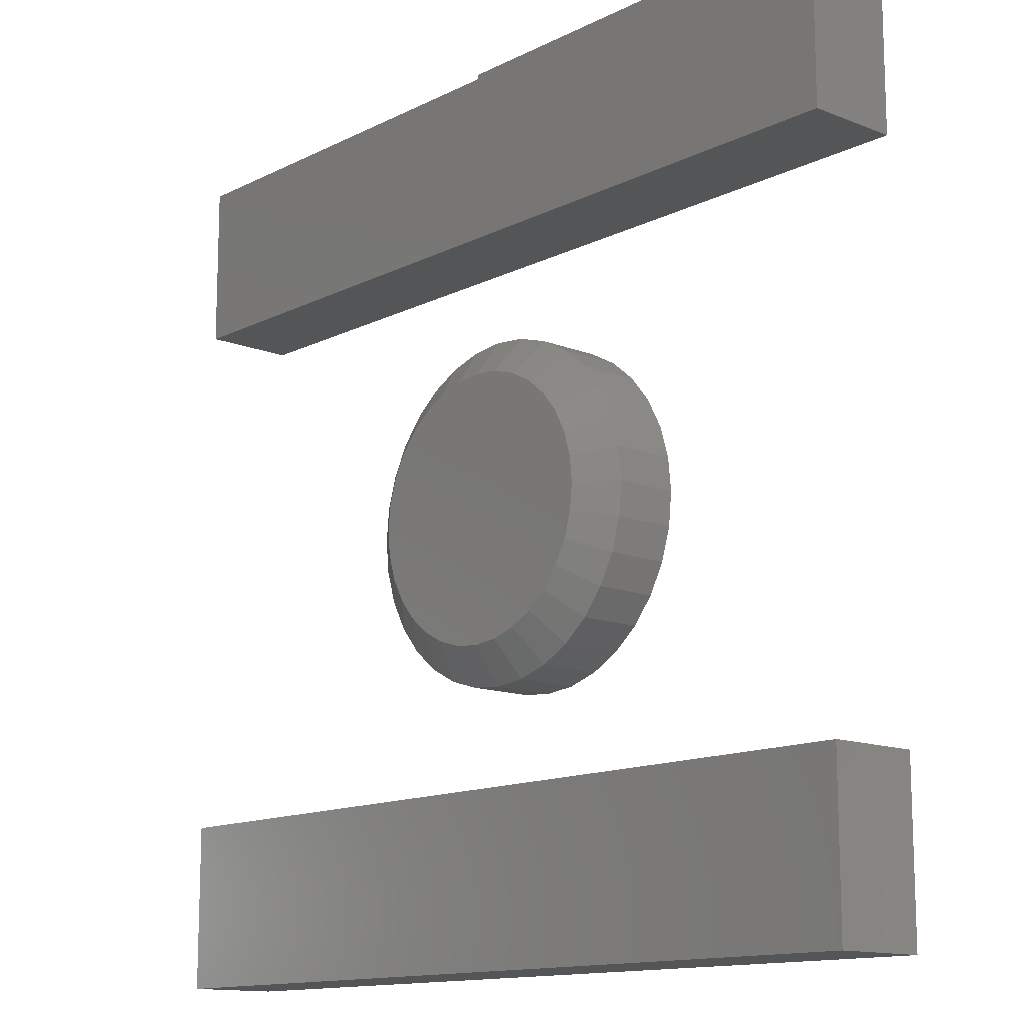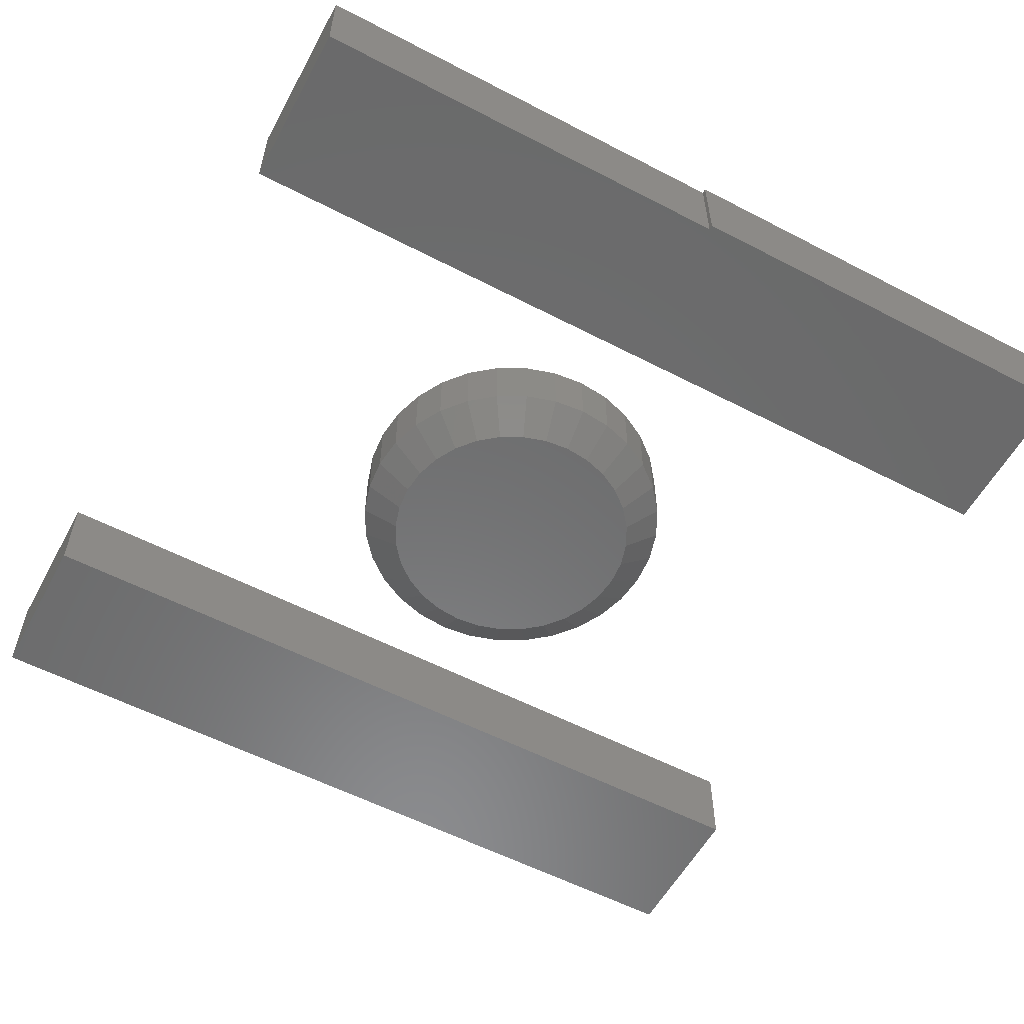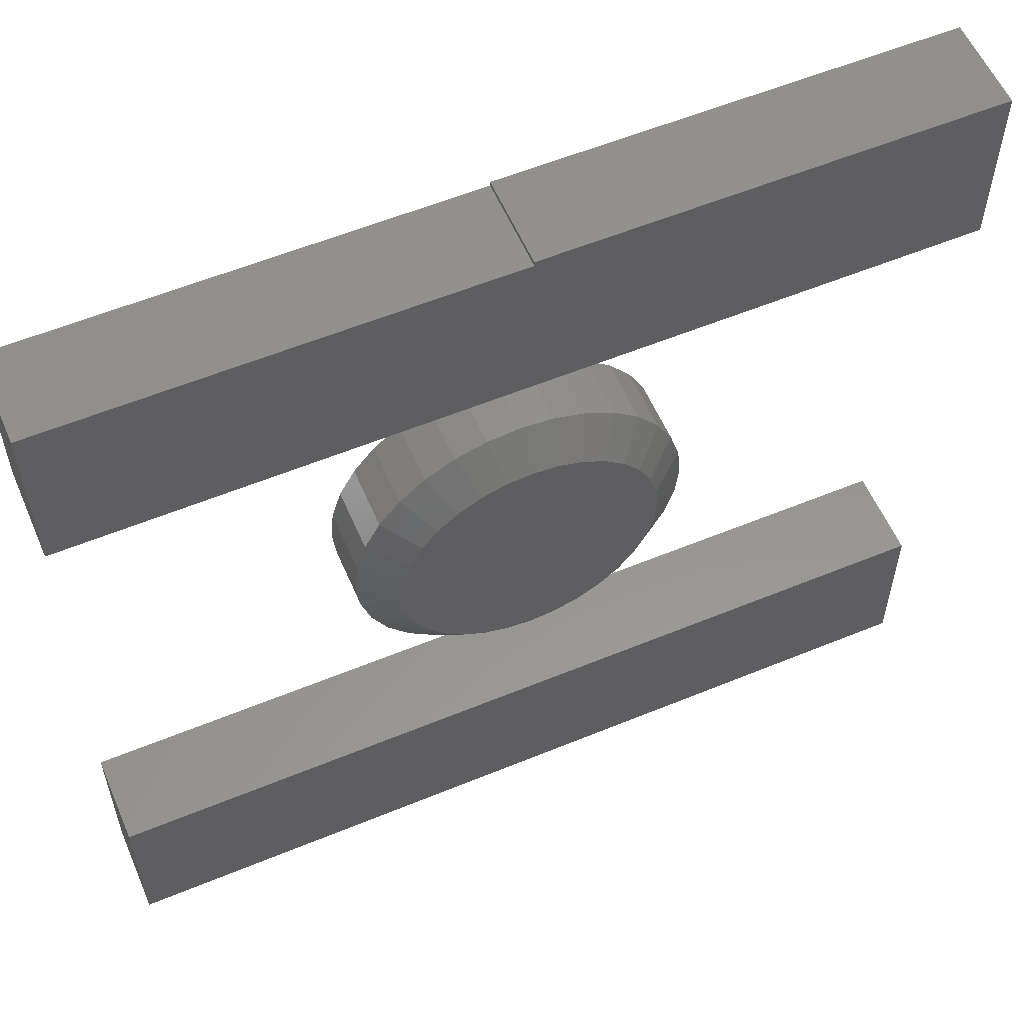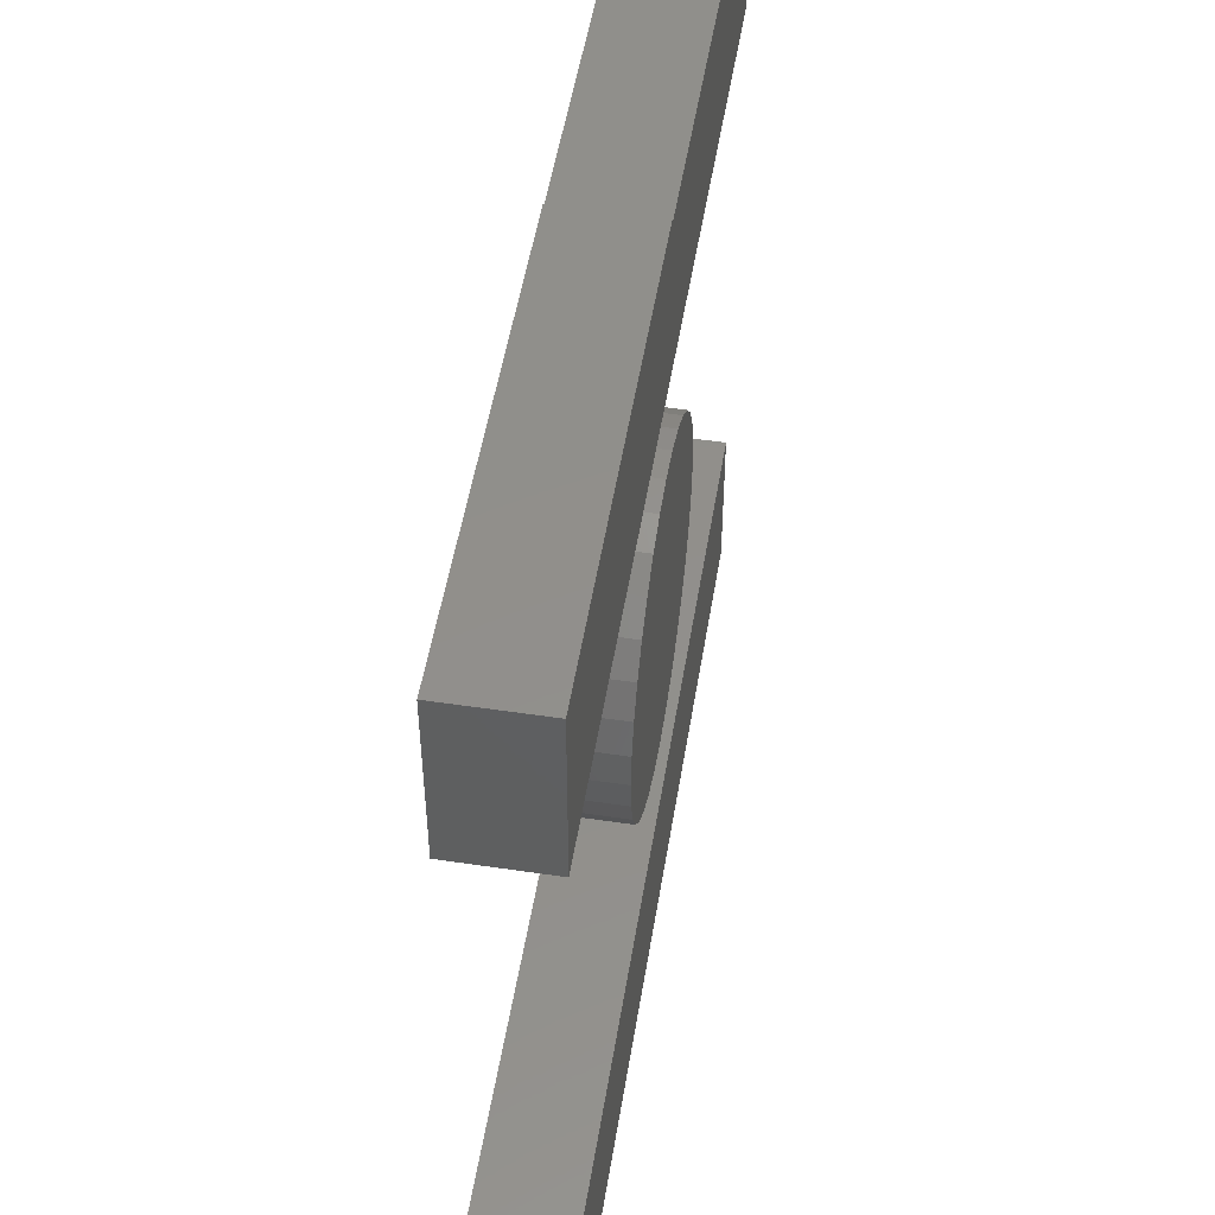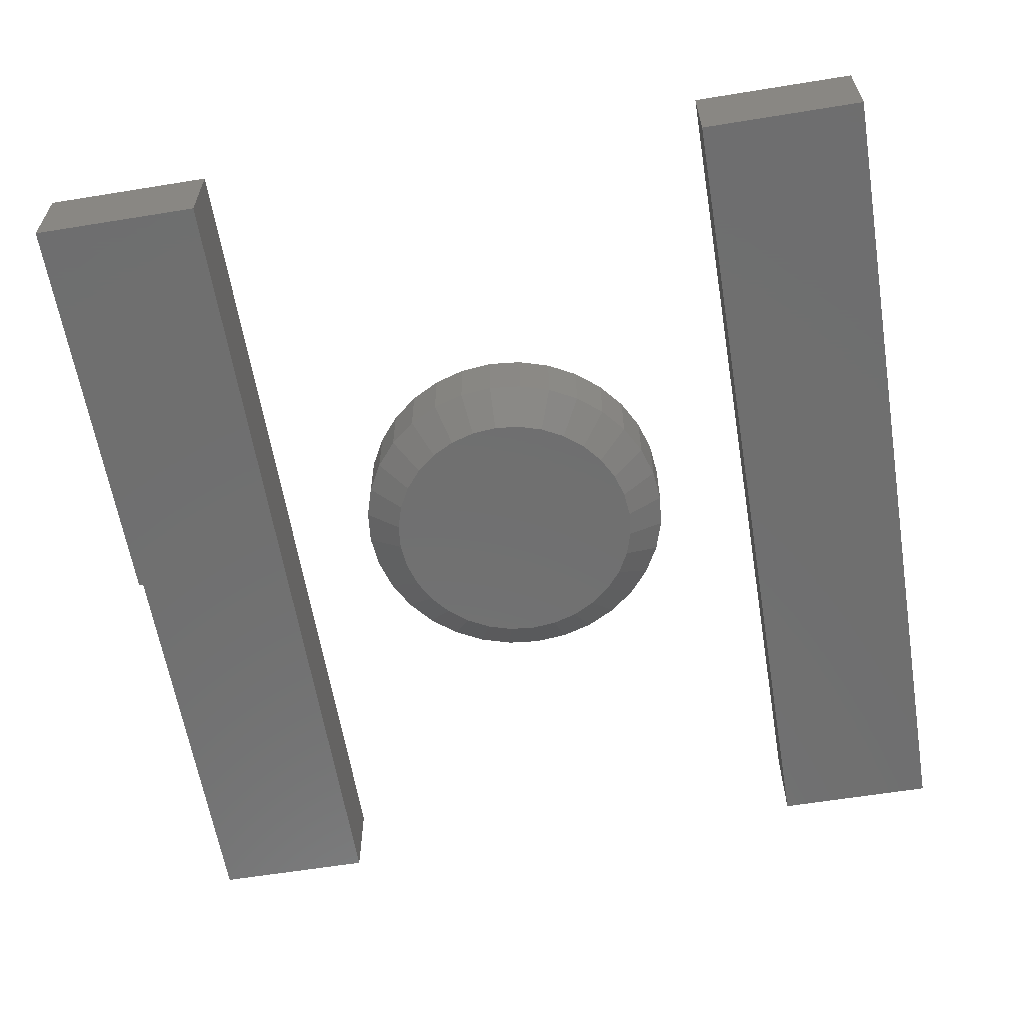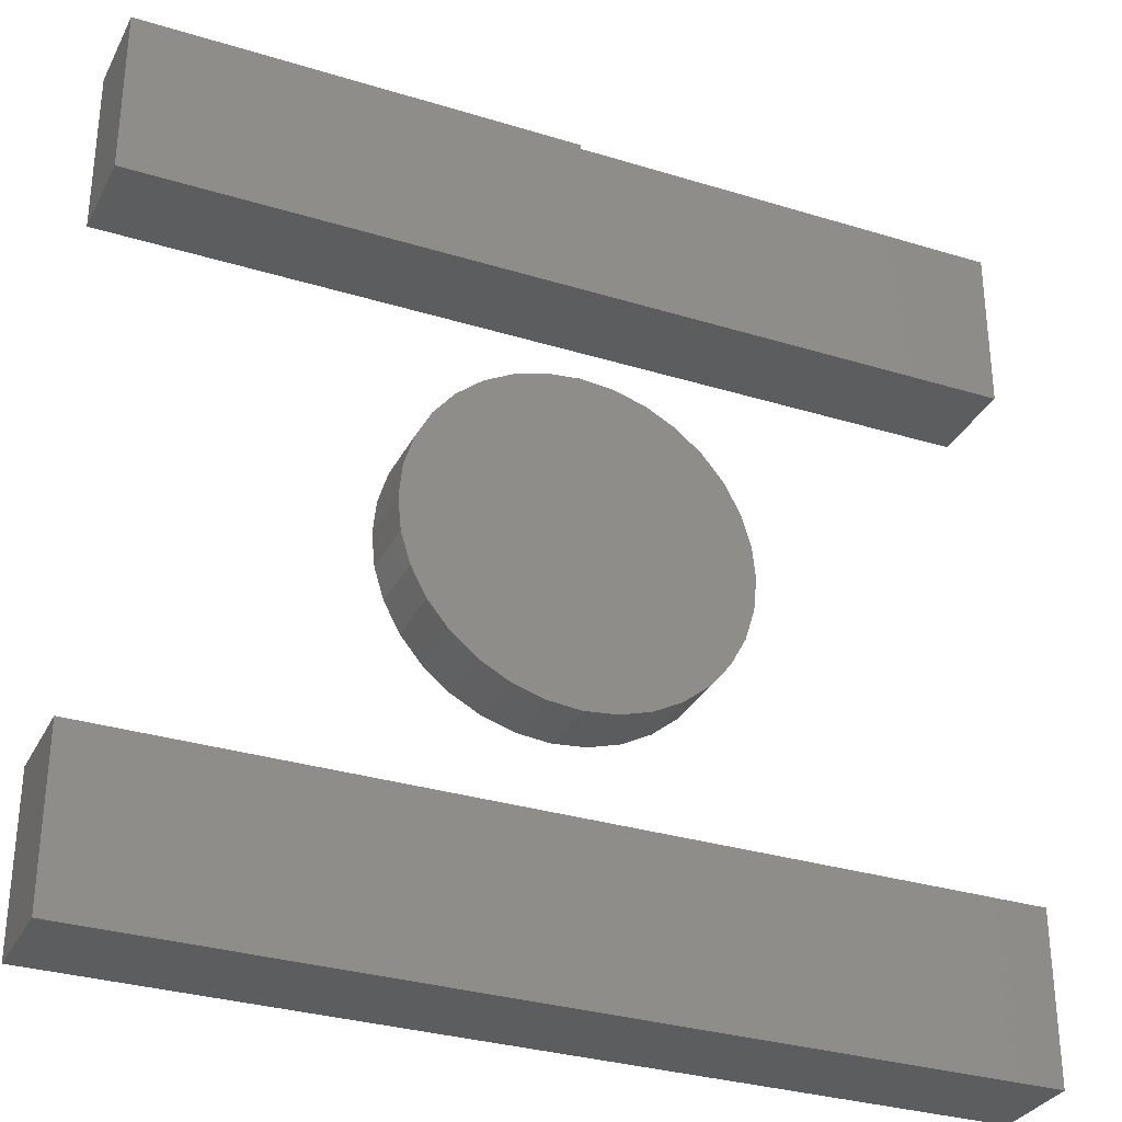
<metadata>
{"format":"stl","ext":"stl","renderer":"f3d","projection":"perspective","resolution":1024,"background":"white","views":[{"elev":-13.4,"azim":48.2,"up":"+Z"},{"elev":-57.0,"azim":-28.4,"up":"+Y"},{"elev":57.3,"azim":-23.2,"up":"+Z"},{"elev":51.0,"azim":99.2,"up":"+Z"},{"elev":-61.1,"azim":99.4,"up":"+Y"},{"elev":-31.6,"azim":156.5,"up":"+Z"}]}
</metadata>
<code>
# stl→obj: 116 verts, 220 faces
v -0.75 -0.1562 -0.458
v -0.75 3.155e-17 -0.458
v -0.75 -0.1562 -0.7422
v -0.75 5.099e-33 -0.7422
v 0.75 1.665e-16 -0.7422
v 0.75 1.981e-16 -0.458
v 0.75 -0.1562 -0.7422
v 0.75 -0.1562 -0.458
v -0.75 -0.1562 0.7451
v -0.75 1.578e-17 0.7451
v -0.75 -0.1562 0.4609
v -0.75 2.549e-33 0.4609
v 1.74e-17 9.904e-17 0.7451
v 1.789e-17 9.948e-17 0.753
v 0.75 1.827e-16 0.753
v 0.75 1.665e-16 0.4609
v 0.75 -0.1562 0.753
v 1.789e-17 -0.1562 0.753
v 1.74e-17 -0.1562 0.7451
v 0.75 -0.1562 0.4609
v -0.04322 -0.1562 0.2218
v 0.04502 -0.1562 0.2218
v 0.0009047 -0.1562 0.2262
v -0.08564 -0.1562 0.2089
v 0.08745 -0.1562 0.2089
v 0.08745 -0.1562 -0.2089
v -0.04322 -0.1562 -0.2218
v 0.04502 -0.1562 -0.2218
v 0.0009048 -0.1562 -0.2262
v 0.1265 -0.1562 0.188
v -0.1247 -0.1562 0.188
v 0.1608 -0.1562 0.1599
v -0.159 -0.1562 0.1599
v 0.1889 -0.1562 0.1256
v -0.1871 -0.1562 0.1256
v 0.2098 -0.1562 0.08654
v -0.208 -0.1562 0.08654
v 0.2227 -0.1562 0.04412
v -0.2209 -0.1562 0.04412
v 0.2271 -0.1562 -8.546e-17
v -0.2252 -0.1562 2.135e-07
v 0.2227 -0.1562 -0.04412
v -0.2209 -0.1562 -0.04412
v 0.2098 -0.1562 -0.08654
v -0.208 -0.1562 -0.08654
v 0.1889 -0.1562 -0.1256
v -0.1871 -0.1562 -0.1256
v 0.1608 -0.1562 -0.1599
v -0.159 -0.1562 -0.1599
v 0.1265 -0.1562 -0.188
v -0.1247 -0.1562 -0.188
v -0.08564 -0.1562 -0.2089
v 0.2896 4.378e-17 -4.595e-17
v 0.2896 -0.1094 -1.167e-16
v 0.284 4.347e-17 -0.05631
v 0.284 -0.1094 -0.05631
v 0.2676 4.256e-17 -0.1105
v 0.2676 -0.1094 -0.1105
v 0.2409 4.108e-17 -0.1604
v 0.2409 -0.1094 -0.1604
v 0.205 3.909e-17 -0.2041
v 0.205 -0.1094 -0.2041
v 0.1613 3.666e-17 -0.24
v 0.1613 -0.1094 -0.24
v 0.1114 3.389e-17 -0.2667
v 0.1114 -0.1094 -0.2667
v 0.05722 3.088e-17 -0.2831
v 0.05722 -0.1094 -0.2831
v 0.0009046 2.776e-17 -0.2887
v 0.0009046 -0.1094 -0.2887
v -0.05541 2.463e-17 -0.2831
v -0.05541 -0.1094 -0.2831
v -0.1096 2.162e-17 -0.2667
v -0.1096 -0.1094 -0.2667
v -0.1595 1.885e-17 -0.24
v -0.1595 -0.1094 -0.24
v -0.2032 1.643e-17 -0.2041
v -0.2032 -0.1094 -0.2041
v -0.2391 1.443e-17 -0.1604
v -0.2391 -0.1094 -0.1604
v -0.2658 1.295e-17 -0.1105
v -0.2658 -0.1094 -0.1105
v -0.2822 1.204e-17 -0.05631
v -0.2822 -0.1094 -0.05631
v -0.2877 1.173e-17 2.474e-17
v -0.2877 -0.1094 1.529e-16
v -0.2822 1.204e-17 0.05631
v -0.2822 -0.1094 0.05631
v -0.2658 1.295e-17 0.1105
v -0.2658 -0.1094 0.1105
v -0.2391 1.443e-17 0.1604
v -0.2391 -0.1094 0.1604
v -0.2032 1.643e-17 0.2041
v -0.2032 -0.1094 0.2041
v -0.1595 1.885e-17 0.24
v -0.1595 -0.1094 0.24
v -0.1096 2.162e-17 0.2667
v -0.1096 -0.1094 0.2667
v -0.05541 2.463e-17 0.2831
v -0.05541 -0.1094 0.2831
v 0.0009046 2.776e-17 0.2887
v 0.0009046 -0.1094 0.2887
v 0.05722 3.088e-17 0.2831
v 0.05722 -0.1094 0.2831
v 0.1114 3.389e-17 0.2667
v 0.1114 -0.1094 0.2667
v 0.1613 3.666e-17 0.24
v 0.1613 -0.1094 0.24
v 0.205 3.909e-17 0.2041
v 0.205 -0.1094 0.2041
v 0.2409 4.108e-17 0.1604
v 0.2409 -0.1094 0.1604
v 0.2676 4.256e-17 0.1105
v 0.2676 -0.1094 0.1105
v 0.284 4.347e-17 0.05631
v 0.284 -0.1094 0.05631
f 1 2 3
f 3 2 4
f 4 2 5
f 5 2 6
f 3 7 1
f 1 7 8
f 8 6 1
f 1 6 2
f 3 4 7
f 7 4 5
f 7 5 8
f 8 5 6
f 9 10 11
f 11 10 12
f 13 14 15
f 15 16 13
f 13 16 12
f 13 12 10
f 17 18 19
f 9 11 19
f 19 11 20
f 19 20 17
f 11 12 20
f 20 12 16
f 17 15 18
f 18 15 14
f 20 16 17
f 17 16 15
f 19 13 9
f 9 13 10
f 18 14 19
f 19 14 13
f 21 22 23
f 22 21 24
f 22 24 25
f 26 27 28
f 28 27 29
f 25 24 30
f 30 24 31
f 30 31 32
f 32 31 33
f 32 33 34
f 34 33 35
f 34 35 36
f 36 35 37
f 36 37 38
f 38 37 39
f 38 39 40
f 40 39 41
f 40 41 42
f 42 41 43
f 42 43 44
f 44 43 45
f 44 45 46
f 46 45 47
f 46 47 48
f 48 47 49
f 48 49 50
f 50 49 51
f 50 51 26
f 26 51 52
f 26 52 27
f 53 54 55
f 55 54 56
f 55 56 57
f 57 56 58
f 57 58 59
f 59 58 60
f 59 60 61
f 61 60 62
f 61 62 63
f 63 62 64
f 63 64 65
f 65 64 66
f 65 66 67
f 67 66 68
f 67 68 69
f 69 68 70
f 69 70 71
f 71 70 72
f 71 72 73
f 73 72 74
f 73 74 75
f 75 74 76
f 75 76 77
f 77 76 78
f 77 78 79
f 79 78 80
f 79 80 81
f 81 80 82
f 81 82 83
f 83 82 84
f 83 84 85
f 85 84 86
f 85 86 87
f 87 86 88
f 87 88 89
f 89 88 90
f 89 90 91
f 91 90 92
f 91 92 93
f 93 92 94
f 93 94 95
f 95 94 96
f 95 96 97
f 97 96 98
f 97 98 99
f 99 98 100
f 99 100 101
f 101 100 102
f 101 102 103
f 103 102 104
f 103 104 105
f 105 104 106
f 105 106 107
f 107 106 108
f 107 108 109
f 109 108 110
f 109 110 111
f 111 110 112
f 111 112 113
f 113 112 114
f 113 114 115
f 115 114 116
f 115 116 53
f 53 116 54
f 30 106 25
f 21 23 100
f 23 22 102
f 102 100 23
f 90 35 92
f 35 90 37
f 37 90 88
f 37 88 39
f 39 88 86
f 39 86 41
f 36 112 34
f 112 36 114
f 114 36 38
f 114 38 116
f 116 38 40
f 116 40 54
f 106 30 108
f 108 30 32
f 108 32 110
f 110 32 34
f 110 34 112
f 102 22 104
f 104 22 25
f 104 25 106
f 96 24 98
f 98 24 21
f 98 21 100
f 24 96 31
f 31 96 94
f 31 94 33
f 33 94 92
f 33 92 35
f 51 74 52
f 28 29 68
f 29 27 70
f 70 68 29
f 58 46 60
f 46 58 44
f 44 58 56
f 44 56 42
f 42 56 54
f 42 54 40
f 45 80 47
f 80 45 82
f 82 45 43
f 82 43 84
f 84 43 41
f 84 41 86
f 74 51 76
f 76 51 49
f 76 49 78
f 78 49 47
f 78 47 80
f 70 27 72
f 72 27 52
f 72 52 74
f 64 26 66
f 66 26 28
f 66 28 68
f 26 64 50
f 50 64 62
f 50 62 48
f 48 62 60
f 48 60 46
f 101 103 99
f 69 71 67
f 67 71 73
f 67 73 65
f 65 73 75
f 65 75 63
f 63 75 77
f 63 77 61
f 61 77 79
f 61 79 59
f 59 79 81
f 59 81 57
f 57 81 83
f 57 83 55
f 55 83 85
f 55 85 53
f 53 85 87
f 53 87 115
f 115 87 89
f 115 89 113
f 113 89 91
f 113 91 111
f 111 91 93
f 111 93 109
f 109 93 95
f 109 95 107
f 107 95 97
f 107 97 105
f 105 97 99
f 105 99 103

</code>
